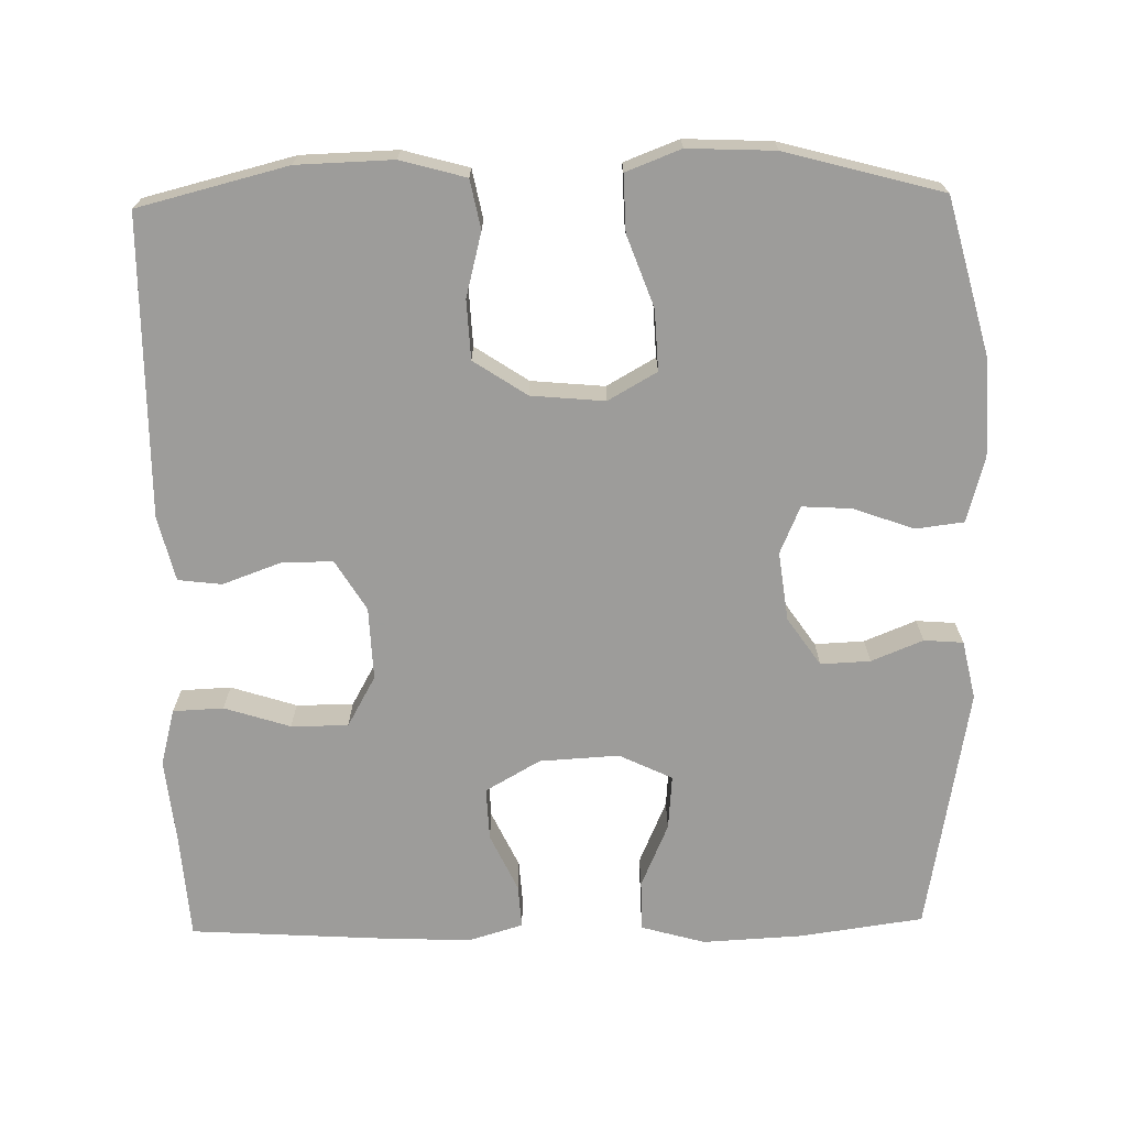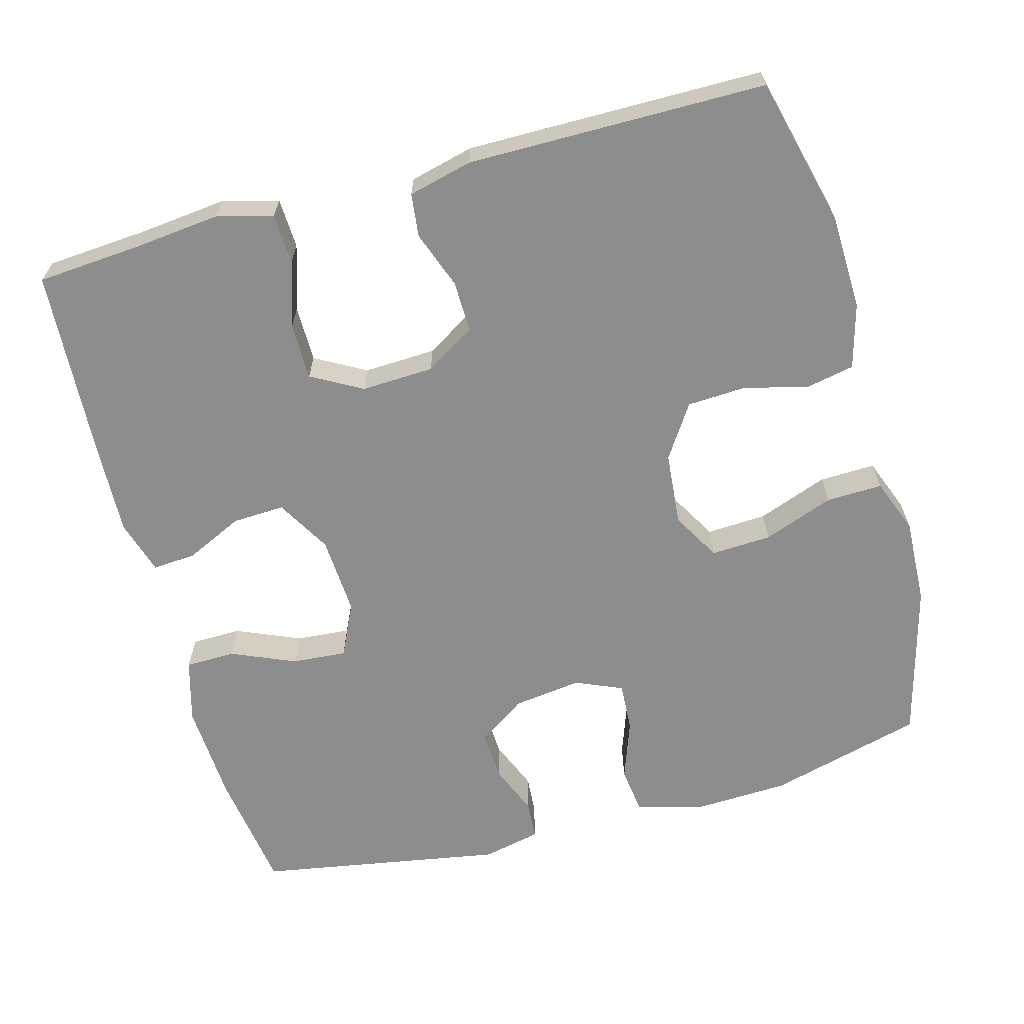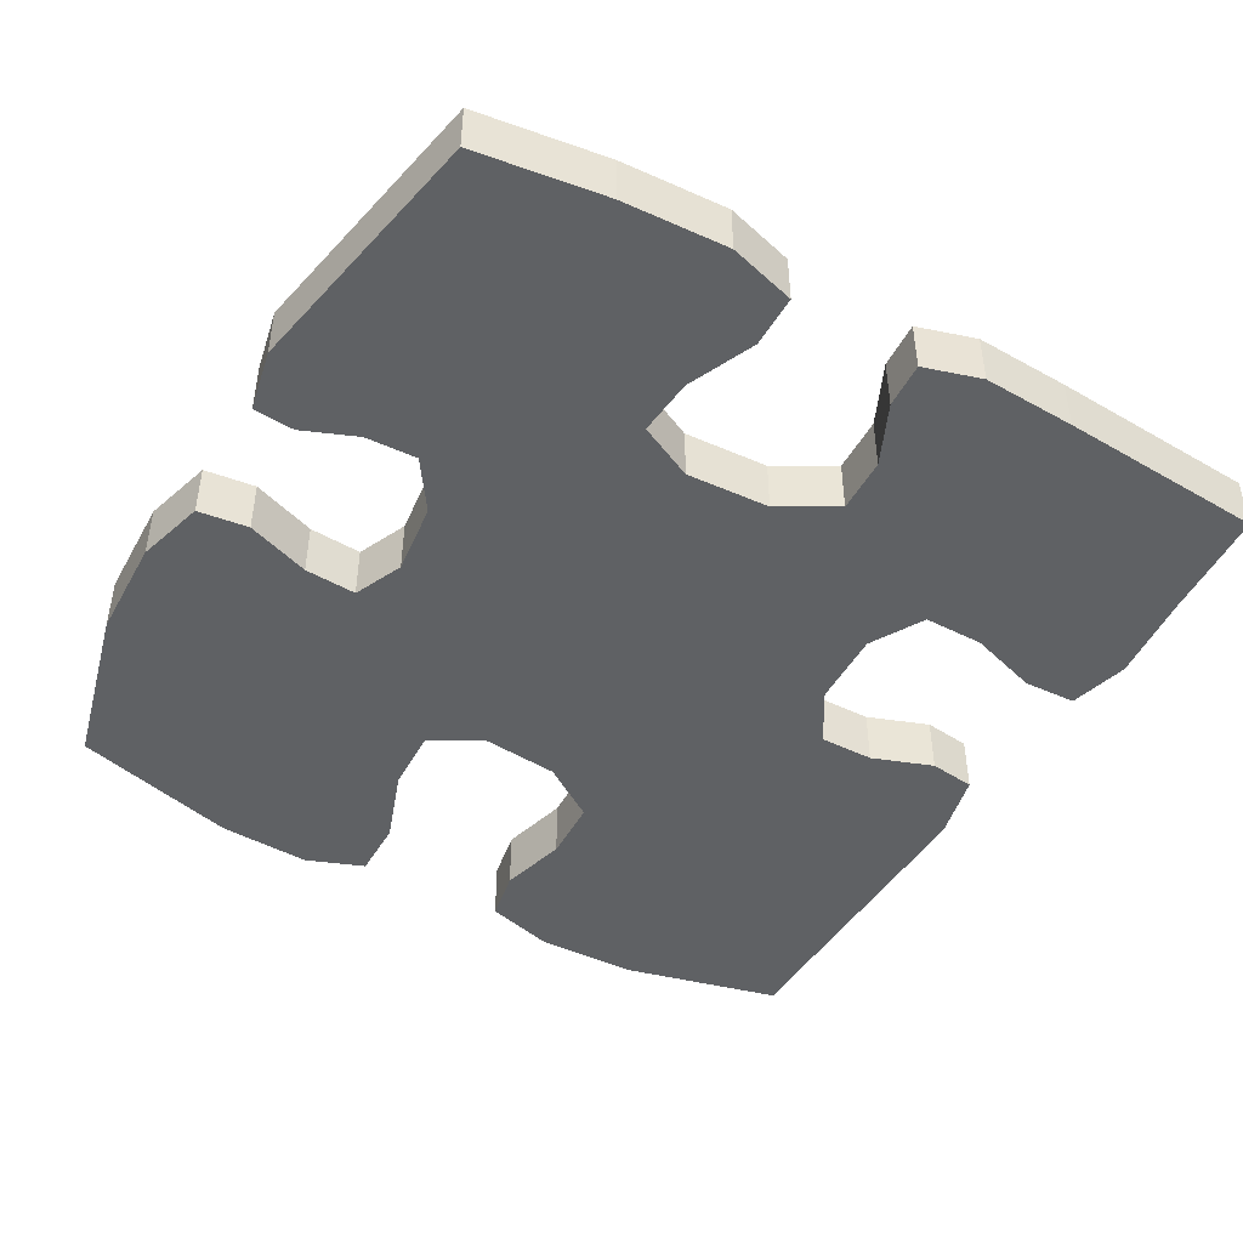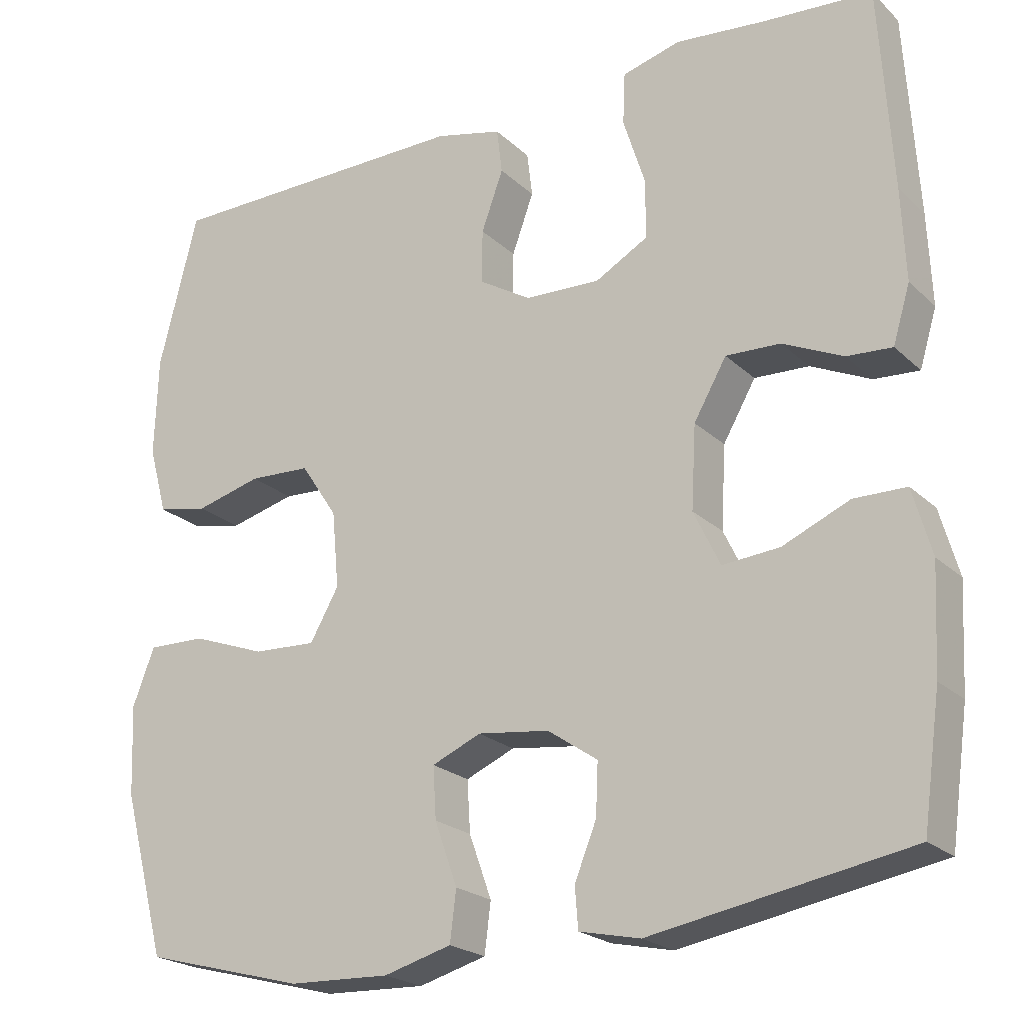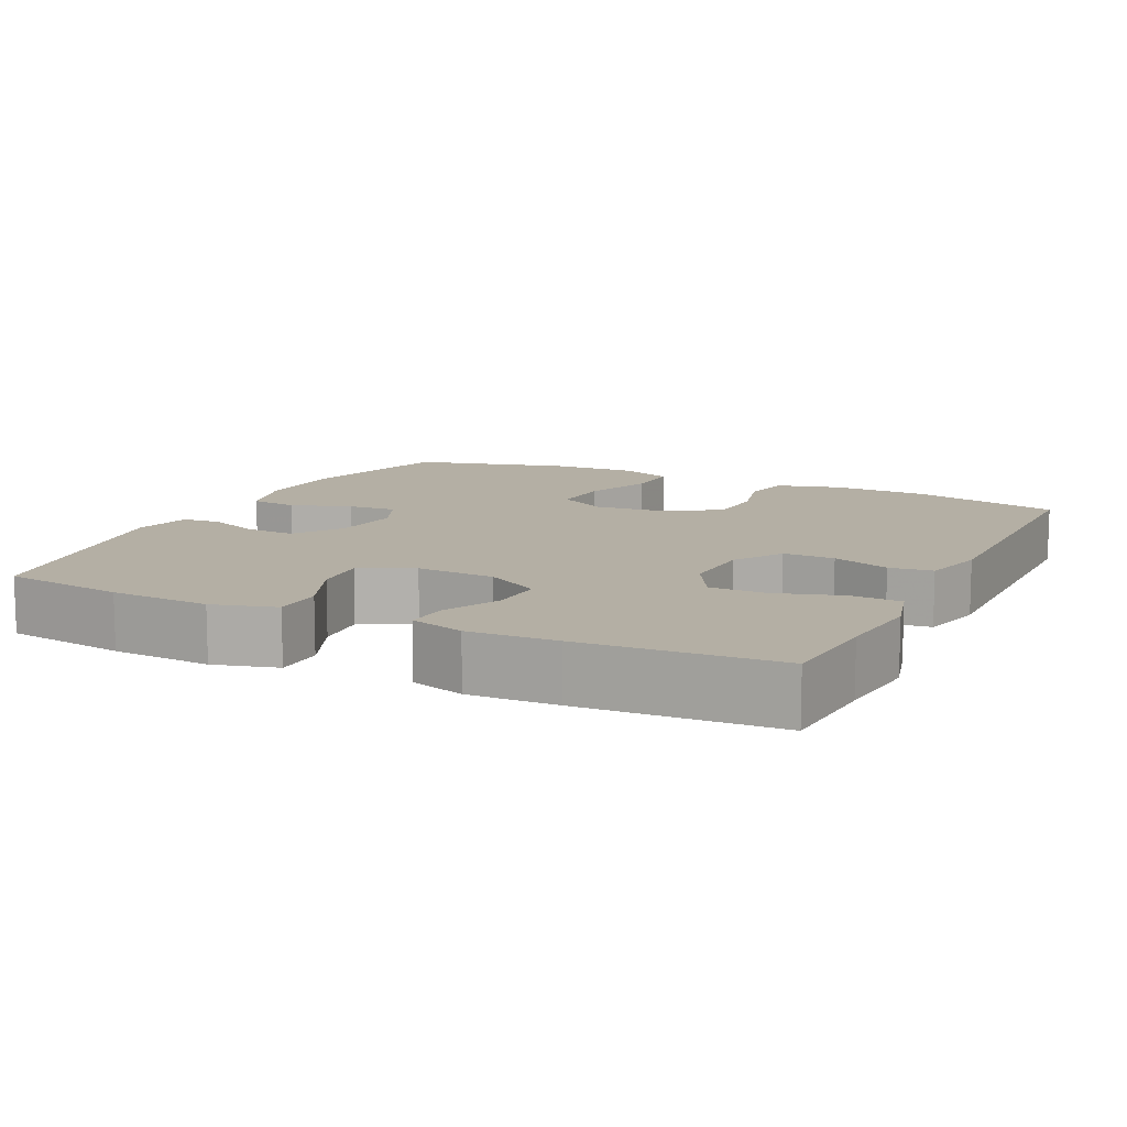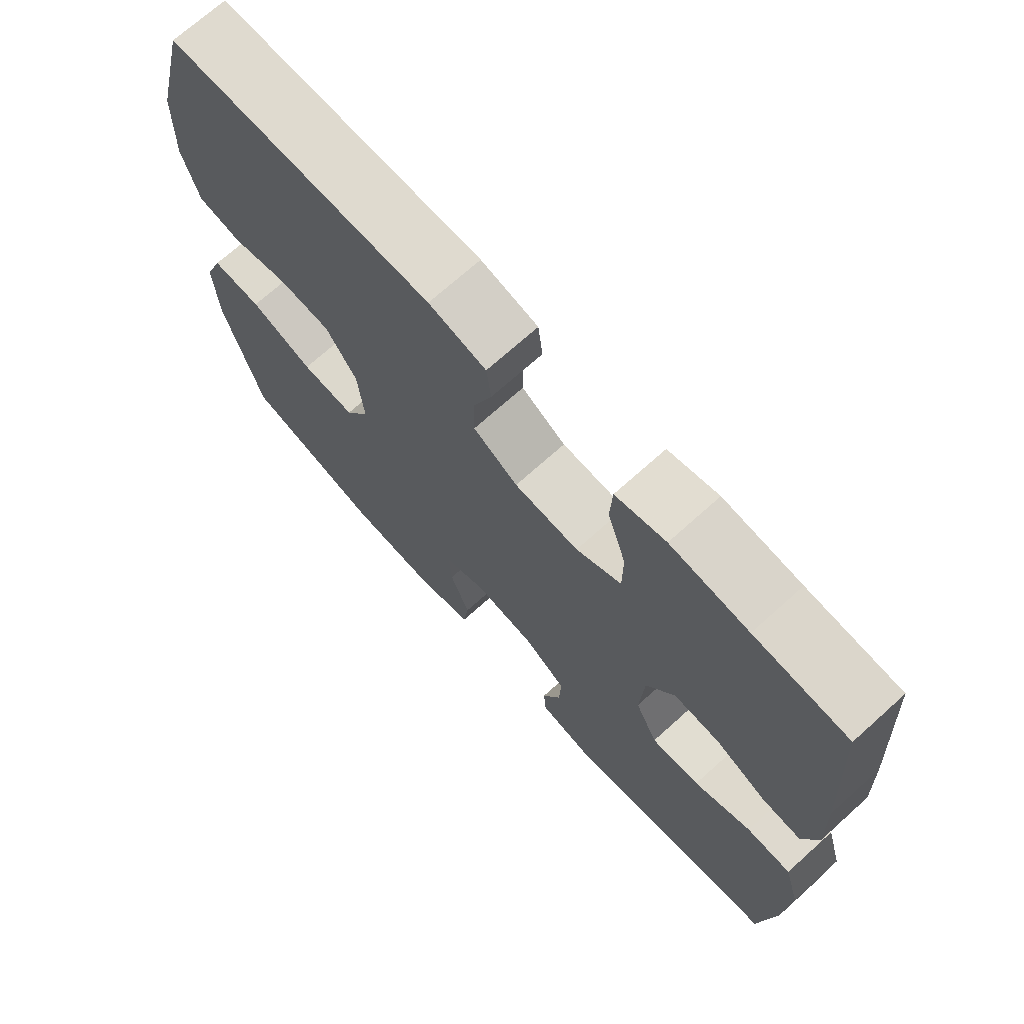
<metadata>
{"format":"obj","ext":"obj","renderer":"f3d","projection":"perspective","resolution":1024,"background":"white","views":[{"elev":-70.0,"azim":91.1,"up":"+Y"},{"elev":-64.6,"azim":15.4,"up":"+Y"},{"elev":-45.8,"azim":-120.0,"up":"+Y"},{"elev":-22.1,"azim":-147.1,"up":"+Z"},{"elev":11.3,"azim":-64.0,"up":"+Y"},{"elev":71.0,"azim":-132.0,"up":"+Z"}]}
</metadata>
<code>
v -0.5 0.07 -0.5
v -0.523 0.07 -0.336
v -0.53 0.07 -0.202
v -0.506 0.07 -0.117
v -0.439 0.07 -0.116
v -0.353 0.07 -0.153
v -0.28 0.07 -0.159
v -0.246 0.07 -0.088
v -0.252 0.07 0.018
v -0.294 0.07 0.091
v -0.364 0.07 0.088
v -0.441 0.07 0.052
v -0.499 0.07 0.048
v -0.521 0.07 0.121
v -0.516 0.07 0.239
v -0.5 0.07 0.5
v -0.361 0.07 0.51
v -0.245 0.07 0.522
v -0.17 0.07 0.502
v -0.167 0.07 0.435
v -0.195 0.07 0.347
v -0.195 0.07 0.271
v -0.127 0.07 0.233
v -0.03 0.07 0.237
v 0.037 0.07 0.278
v 0.036 0.07 0.347
v 0.008 0.07 0.424
v 0.015 0.07 0.482
v 0.101 0.07 0.503
v 0.5 0.07 0.5
v 0.55 0.07 0.301
v 0.554 0.07 0.173
v 0.53 0.07 0.086
v 0.465 0.07 0.073
v 0.38 0.07 0.095
v 0.301 0.07 0.091
v 0.254 0.07 0.02
v 0.245 0.07 -0.078
v 0.282 0.07 -0.143
v 0.363 0.07 -0.139
v 0.458 0.07 -0.104
v 0.533 0.07 -0.102
v 0.561 0.07 -0.175
v 0.556 0.07 -0.291
v 0.5 0.07 -0.5
v 0.292 0.07 -0.555
v 0.162 0.07 -0.56
v 0.075 0.07 -0.536
v 0.067 0.07 -0.472
v 0.096 0.07 -0.391
v 0.1 0.07 -0.325
v 0.037 0.07 -0.298
v -0.055 0.07 -0.31
v -0.119 0.07 -0.354
v -0.116 0.07 -0.42
v -0.088 0.07 -0.489
v -0.092 0.07 -0.541
v -0.17 0.07 -0.558
v -0.5 0 -0.5
v -0.523 0 -0.336
v -0.53 0 -0.202
v -0.506 0 -0.117
v -0.439 0 -0.116
v -0.353 0 -0.153
v -0.28 0 -0.159
v -0.246 0 -0.088
v -0.252 0 0.018
v -0.294 0 0.091
v -0.364 0 0.088
v -0.441 0 0.052
v -0.499 0 0.048
v -0.521 0 0.121
v -0.516 0 0.239
v -0.5 0 0.5
v -0.361 0 0.51
v -0.245 0 0.522
v -0.17 0 0.502
v -0.167 0 0.435
v -0.195 0 0.347
v -0.195 0 0.271
v -0.127 0 0.233
v -0.03 0 0.237
v 0.037 0 0.278
v 0.036 0 0.347
v 0.008 0 0.424
v 0.015 0 0.482
v 0.101 0 0.503
v 0.5 0 0.5
v 0.55 0 0.301
v 0.554 0 0.173
v 0.53 0 0.086
v 0.465 0 0.073
v 0.38 0 0.095
v 0.301 0 0.091
v 0.254 0 0.02
v 0.245 0 -0.078
v 0.282 0 -0.143
v 0.363 0 -0.139
v 0.458 0 -0.104
v 0.533 0 -0.102
v 0.561 0 -0.175
v 0.556 0 -0.291
v 0.5 0 -0.5
v 0.292 0 -0.555
v 0.162 0 -0.56
v 0.075 0 -0.536
v 0.067 0 -0.472
v 0.096 0 -0.391
v 0.1 0 -0.325
v 0.037 0 -0.298
v -0.055 0 -0.31
v -0.119 0 -0.354
v -0.116 0 -0.42
v -0.088 0 -0.489
v -0.092 0 -0.541
v -0.17 0 -0.558
f 55 56 57 58
f 54 55 58 1
f 53 54 1 2
f 52 53 2 3
f 47 48 49 50
f 47 50 51
f 46 47 51
f 45 46 51
f 44 45 51
f 43 44 51 52
f 40 41 42 43
f 39 40 43 52
f 32 33 34 35
f 32 35 36
f 31 32 36
f 30 31 36
f 29 30 36 37
f 26 27 28 29
f 25 26 29 37
f 18 19 20 21
f 17 18 21 22
f 16 17 22
f 15 16 22
f 14 15 22 23
f 11 12 13 14
f 10 11 14 23
f 3 4 5 6
f 3 6 7
f 38 39 52 3
f 24 25 37 38
f 9 10 23 24
f 8 9 24 38
f 7 8 38
f 3 7 38
f 116 115 114 113
f 59 116 113 112
f 60 59 112 111
f 61 60 111 110
f 108 107 106 105
f 109 108 105
f 109 105 104
f 109 104 103
f 109 103 102
f 110 109 102 101
f 101 100 99 98
f 110 101 98 97
f 93 92 91 90
f 94 93 90
f 94 90 89
f 94 89 88
f 95 94 88 87
f 87 86 85 84
f 95 87 84 83
f 79 78 77 76
f 80 79 76 75
f 80 75 74
f 80 74 73
f 81 80 73 72
f 72 71 70 69
f 81 72 69 68
f 64 63 62 61
f 65 64 61
f 61 110 97 96
f 96 95 83 82
f 82 81 68 67
f 96 82 67 66
f 96 66 65
f 96 65 61
f 1 59 60 2
f 2 60 61 3
f 3 61 62 4
f 4 62 63 5
f 5 63 64 6
f 6 64 65 7
f 7 65 66 8
f 8 66 67 9
f 9 67 68 10
f 10 68 69 11
f 11 69 70 12
f 12 70 71 13
f 13 71 72 14
f 14 72 73 15
f 15 73 74 16
f 16 74 75 17
f 17 75 76 18
f 18 76 77 19
f 19 77 78 20
f 20 78 79 21
f 21 79 80 22
f 22 80 81 23
f 23 81 82 24
f 24 82 83 25
f 25 83 84 26
f 26 84 85 27
f 27 85 86 28
f 28 86 87 29
f 29 87 88 30
f 30 88 89 31
f 31 89 90 32
f 32 90 91 33
f 33 91 92 34
f 34 92 93 35
f 35 93 94 36
f 36 94 95 37
f 37 95 96 38
f 38 96 97 39
f 39 97 98 40
f 40 98 99 41
f 41 99 100 42
f 42 100 101 43
f 43 101 102 44
f 44 102 103 45
f 45 103 104 46
f 46 104 105 47
f 47 105 106 48
f 48 106 107 49
f 49 107 108 50
f 50 108 109 51
f 51 109 110 52
f 52 110 111 53
f 53 111 112 54
f 54 112 113 55
f 55 113 114 56
f 56 114 115 57
f 57 115 116 58
f 58 116 59 1

</code>
